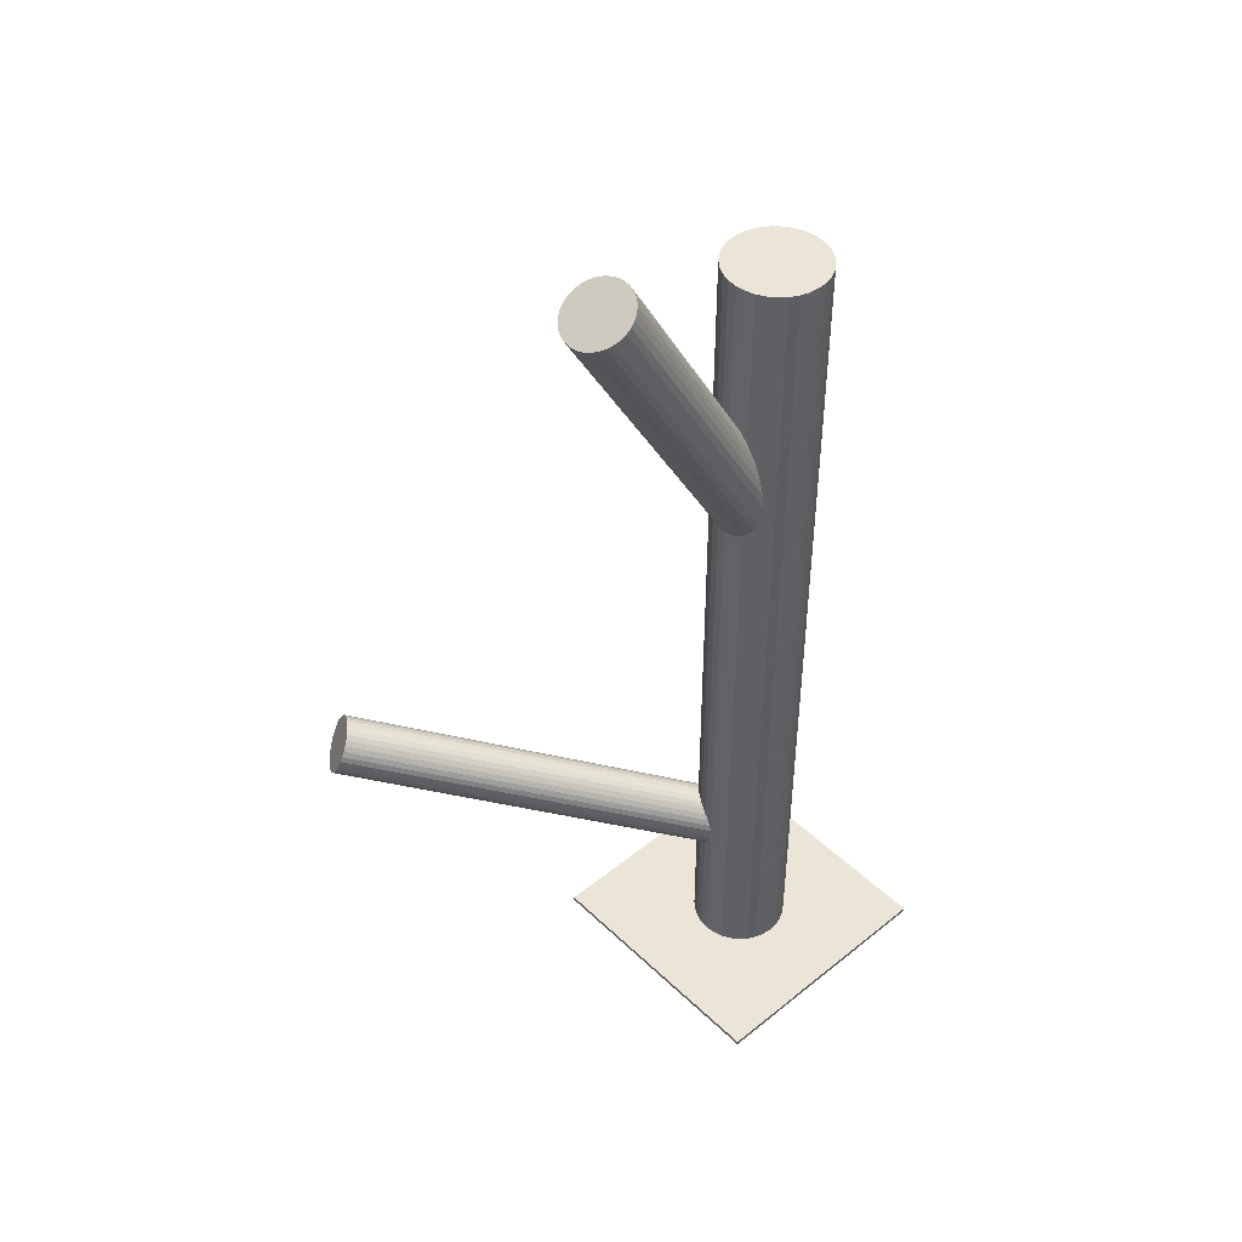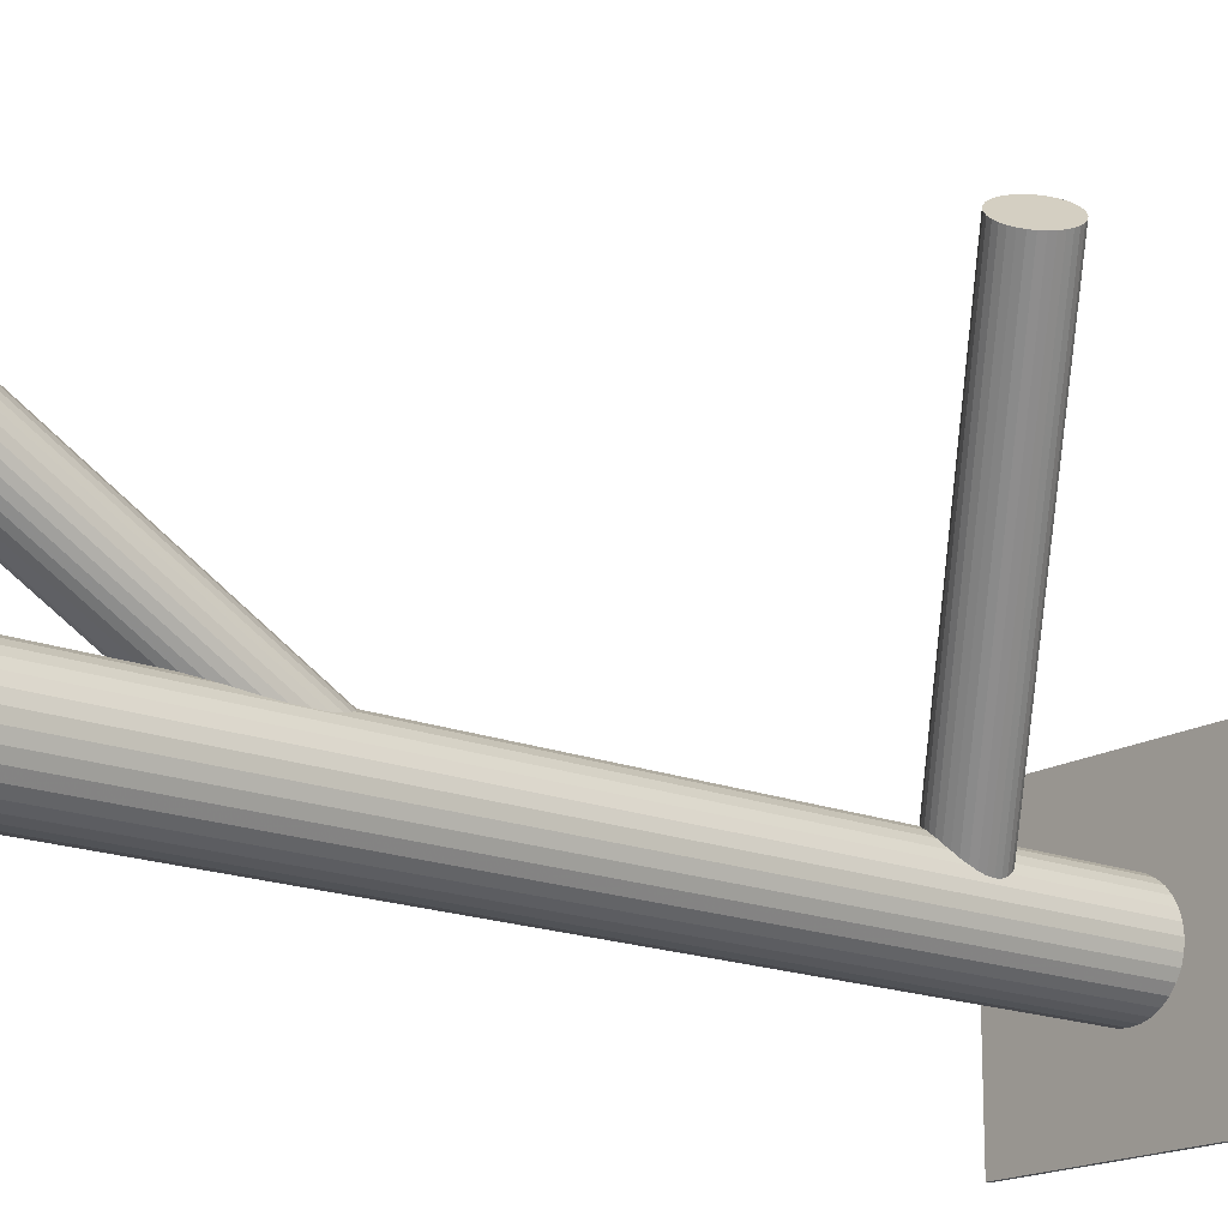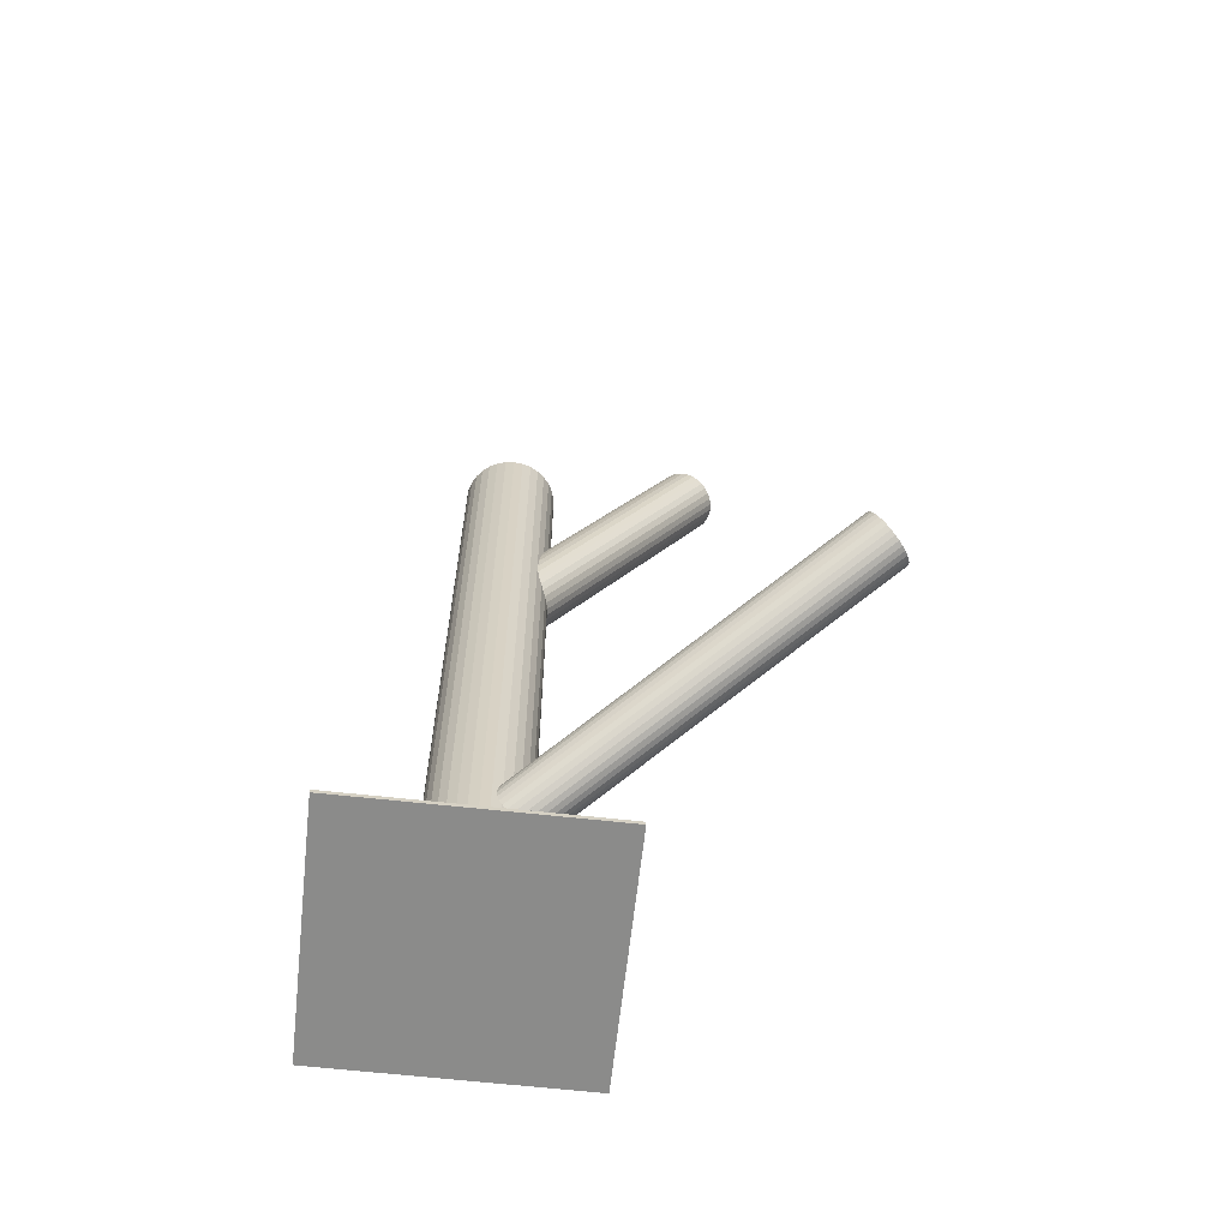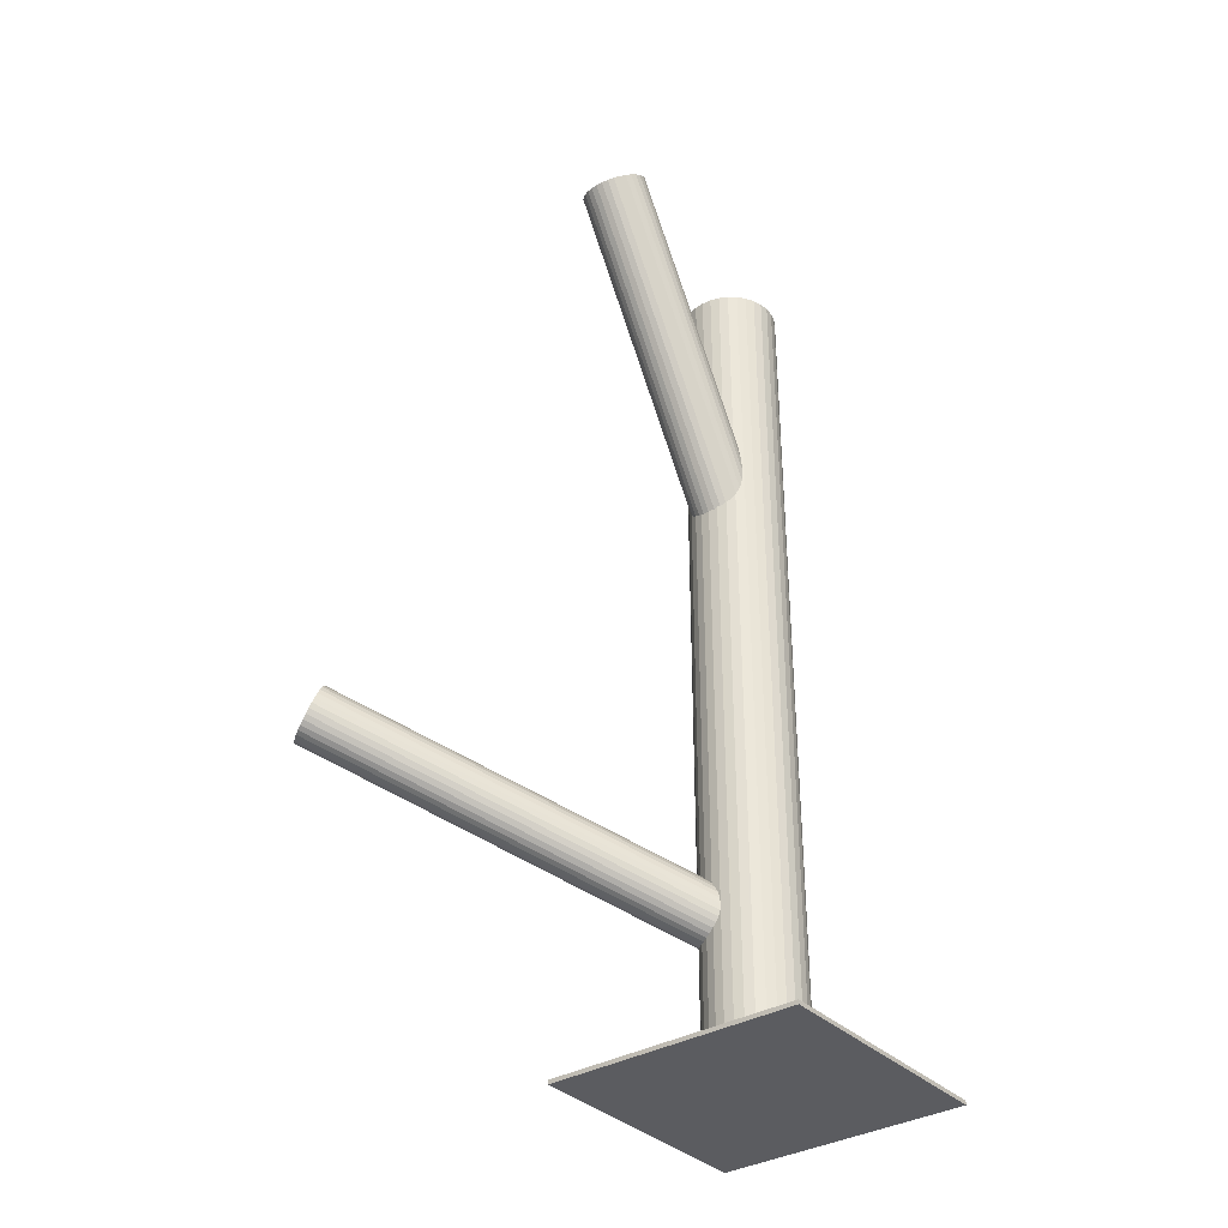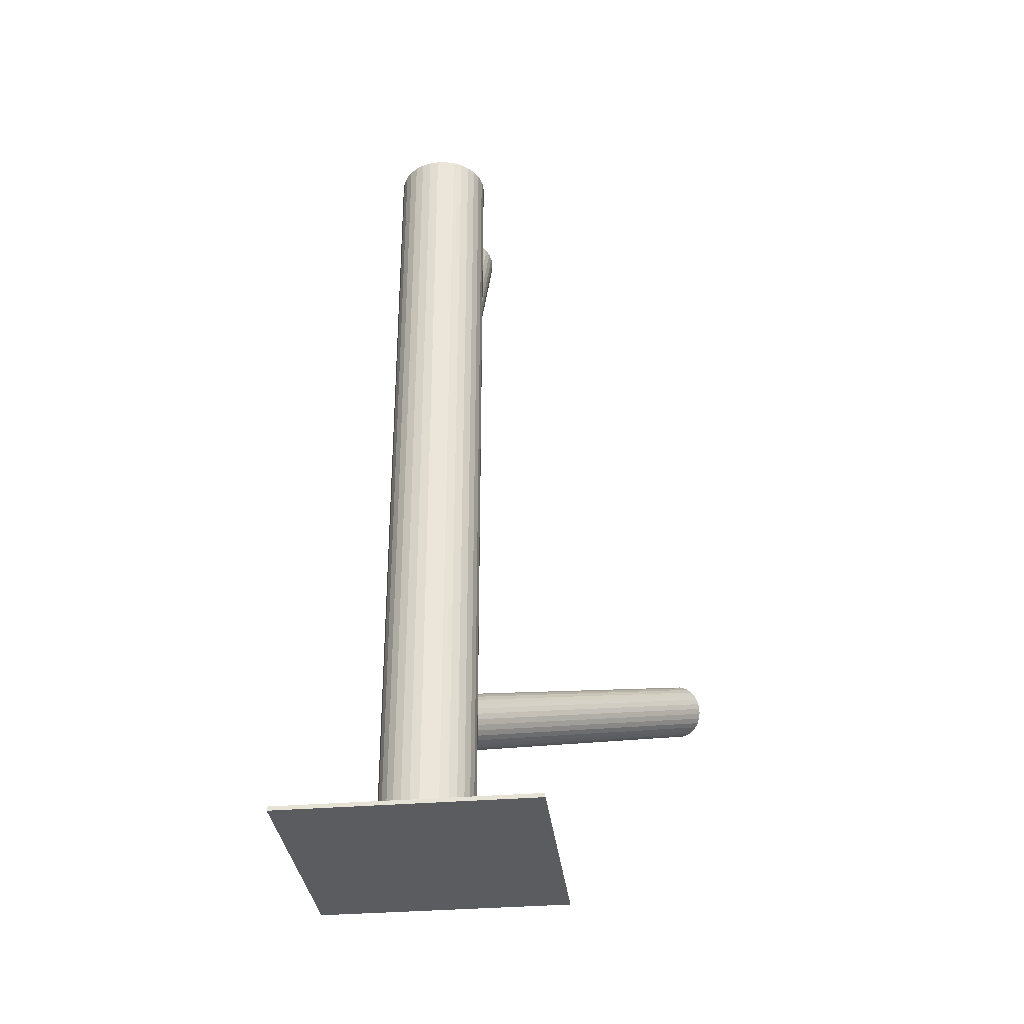
<metadata>
{"format":"obj","ext":"obj","renderer":"f3d","projection":"perspective","resolution":1024,"background":"white","views":[{"elev":45.8,"azim":-132.6,"up":"+Z"},{"elev":-16.8,"azim":50.6,"up":"+Y"},{"elev":-63.7,"azim":83.6,"up":"+Z"},{"elev":-34.9,"azim":-142.0,"up":"+Z"},{"elev":-33.6,"azim":6.5,"up":"+Z"}]}
</metadata>
<code>
v -0.02008 -0.03103 0.114
v -0.02008 -0.03103 -0.1328
v -0.02008 -0.04478 0.114
v -0.02008 -0.04478 -0.1328
v -0.02008 -0.01729 0.114
v -0.02008 -0.01729 -0.1328
v -0.008651 -0.0234 0.114
v -0.008651 -0.0234 -0.1328
v -0.008651 -0.03867 0.114
v -0.008651 -0.03867 -0.1328
v -0.01482 -0.01834 0.114
v -0.01482 -0.01834 -0.1328
v -0.01482 -0.04373 0.114
v -0.01482 -0.04373 -0.1328
v -0.01244 -0.01961 0.114
v -0.01244 -0.01961 -0.1328
v -0.01244 -0.04246 0.114
v -0.01244 -0.04246 -0.1328
v -0.007382 -0.02578 0.114
v -0.007382 -0.02578 -0.1328
v -0.007382 -0.03629 0.114
v -0.007382 -0.03629 -0.1328
v -0.0174 -0.04451 0.114
v -0.0174 -0.04451 -0.1328
v -0.0174 -0.01756 0.114
v -0.0174 -0.01756 -0.1328
v -0.03382 -0.03103 0.114
v -0.03382 -0.03103 -0.1328
v -0.03355 -0.02835 0.114
v -0.03355 -0.02835 -0.1328
v -0.03355 -0.03372 0.114
v -0.03355 -0.03372 -0.1328
v -0.02979 -0.04075 0.114
v -0.02979 -0.04075 -0.1328
v -0.02979 -0.02132 0.114
v -0.02979 -0.02132 -0.1328
v -0.01036 -0.04075 0.114
v -0.01036 -0.04075 -0.1328
v -0.01036 -0.02132 0.114
v -0.01036 -0.02132 -0.1328
v -0.0066 -0.02835 0.114
v -0.0066 -0.02835 -0.1328
v -0.0066 -0.03372 0.114
v -0.0066 -0.03372 -0.1328
v -0.006336 -0.03103 0.114
v -0.006336 -0.03103 -0.1328
v -0.02276 -0.04451 0.114
v -0.02276 -0.04451 -0.1328
v -0.02276 -0.01756 0.114
v -0.02276 -0.01756 -0.1328
v -0.03277 -0.02578 0.114
v -0.03277 -0.02578 -0.1328
v -0.03277 -0.03629 0.114
v -0.03277 -0.03629 -0.1328
v -0.02771 -0.01961 0.114
v -0.02771 -0.01961 -0.1328
v -0.02771 -0.04246 0.114
v -0.02771 -0.04246 -0.1328
v -0.02534 -0.01834 0.114
v -0.02534 -0.01834 -0.1328
v -0.02534 -0.04373 0.114
v -0.02534 -0.04373 -0.1328
v -0.0315 -0.0234 0.114
v -0.0315 -0.0234 -0.1328
v -0.0315 -0.03867 0.114
v -0.0315 -0.03867 -0.1328
v -0.02008 -0.03103 0.03096
v -0.01967 0.02508 0.128
v -0.02014 -0.03921 0.03568
v -0.01973 0.01691 0.1328
v -0.02002 -0.02286 0.02623
v -0.01961 0.03326 0.1233
v -0.01336 -0.0253 0.02762
v -0.01295 0.03081 0.1247
v -0.01344 -0.03686 0.0343
v -0.01304 0.01925 0.1314
v -0.02527 -0.0242 0.02703
v -0.02487 0.03192 0.1241
v -0.02537 -0.03779 0.03489
v -0.02496 0.01832 0.132
v -0.02952 -0.03097 0.03096
v -0.02911 0.02515 0.128
v -0.02933 -0.02937 0.03004
v -0.02892 0.02674 0.1271
v -0.02935 -0.03256 0.03188
v -0.02894 0.02355 0.129
v -0.01226 -0.03563 0.03358
v -0.01185 0.02048 0.1307
v -0.01219 -0.02655 0.02833
v -0.01179 0.02957 0.1254
v -0.02375 -0.03856 0.03532
v -0.02334 0.01756 0.1324
v -0.02364 -0.02346 0.02659
v -0.02323 0.03266 0.1237
v -0.02882 -0.0341 0.03277
v -0.02841 0.02202 0.1298
v -0.02878 -0.02784 0.02915
v -0.02837 0.02827 0.1262
v -0.01829 -0.03907 0.03559
v -0.01789 0.01705 0.1327
v -0.01818 -0.02303 0.02632
v -0.01777 0.03309 0.1234
v -0.02198 -0.03904 0.03559
v -0.02157 0.01708 0.1327
v -0.02186 -0.023 0.02632
v -0.02145 0.03311 0.1234
v -0.01138 -0.03423 0.03277
v -0.01097 0.02189 0.1298
v -0.01133 -0.02797 0.02915
v -0.01092 0.02815 0.1262
v -0.01652 -0.03861 0.03532
v -0.01611 0.0175 0.1324
v -0.01641 -0.02351 0.02659
v -0.016 0.03261 0.1237
v -0.02796 -0.03552 0.03358
v -0.02755 0.0206 0.1307
v -0.02789 -0.02644 0.02833
v -0.02749 0.02968 0.1254
v -0.01081 -0.02951 0.03004
v -0.0104 0.02661 0.1271
v -0.01083 -0.0327 0.03188
v -0.01042 0.02342 0.129
v -0.01064 -0.0311 0.03096
v -0.01023 0.02501 0.128
v -0.01478 -0.02428 0.02703
v -0.01437 0.03184 0.1241
v -0.01488 -0.03787 0.03489
v -0.01447 0.01825 0.132
v -0.02671 -0.02521 0.02762
v -0.0263 0.03091 0.1247
v -0.0268 -0.03677 0.0343
v -0.02639 0.01935 0.1314
v 0.04935 0.06161 -0.04356
v -0.02008 -0.03103 -0.09139
v 0.04746 0.0591 -0.03595
v -0.02196 -0.03355 -0.08378
v 0.05123 0.06412 -0.05116
v -0.01819 -0.02852 -0.09899
v 0.04857 0.06582 -0.05059
v -0.02086 -0.02682 -0.09841
v 0.04509 0.06118 -0.03653
v -0.02434 -0.03147 -0.08436
v 0.04991 0.06504 -0.05102
v -0.01951 -0.02761 -0.09885
v 0.04622 0.06011 -0.0361
v -0.02321 -0.03254 -0.08393
v 0.05534 0.0599 -0.04894
v -0.01409 -0.03275 -0.09677
v 0.05267 0.05634 -0.03818
v -0.01675 -0.0363 -0.08601
v 0.05457 0.06096 -0.04988
v -0.01485 -0.03169 -0.09771
v 0.05144 0.05678 -0.03724
v -0.01799 -0.03587 -0.08506
v 0.04276 0.06654 -0.04356
v -0.02666 -0.0261 -0.09139
v 0.05471 0.05609 -0.04065
v -0.01471 -0.03656 -0.08848
v 0.05615 0.05801 -0.04647
v -0.01327 -0.03463 -0.0943
v 0.05587 0.0589 -0.04778
v -0.01356 -0.03374 -0.09561
v 0.05378 0.05611 -0.03933
v -0.01565 -0.03653 -0.08716
v 0.05544 0.05628 -0.04208
v -0.01399 -0.03636 -0.0899
v 0.05617 0.05726 -0.04504
v -0.01325 -0.03538 -0.09287
v 0.04252 0.06596 -0.04208
v -0.0269 -0.02669 -0.0899
v 0.04326 0.06694 -0.04504
v -0.02617 -0.0257 -0.09287
v 0.04492 0.06711 -0.04778
v -0.02451 -0.02554 -0.09561
v 0.04283 0.06432 -0.03933
v -0.0266 -0.02833 -0.08716
v 0.04254 0.06521 -0.04065
v -0.02688 -0.02744 -0.08848
v 0.04399 0.06713 -0.04647
v -0.02544 -0.02551 -0.0943
v 0.05593 0.05668 -0.04356
v -0.01349 -0.03597 -0.09139
v 0.04726 0.06644 -0.04988
v -0.02217 -0.0262 -0.09771
v 0.04412 0.06226 -0.03724
v -0.0253 -0.03038 -0.08506
v 0.04602 0.06688 -0.04894
v -0.0234 -0.02577 -0.09677
v 0.04336 0.06332 -0.03818
v -0.02607 -0.02932 -0.08601
v 0.05248 0.06311 -0.05102
v -0.01694 -0.02953 -0.09885
v 0.04878 0.05818 -0.0361
v -0.02064 -0.03446 -0.08393
v 0.05361 0.06204 -0.05059
v -0.01582 -0.0306 -0.09841
v 0.05013 0.0574 -0.03653
v -0.0193 -0.03525 -0.08436
v -0.05617 -0.06713 -0.1328
v -0.05617 -0.06713 -0.1316
v -0.05617 0.005062 -0.1328
v -0.05617 0.005062 -0.1316
v 0.01602 -0.06713 -0.1328
v 0.01602 -0.06713 -0.1316
v 0.01602 0.005062 -0.1328
v 0.01602 0.005062 -0.1316
f 46 2 42
f 46 42 45
f 45 42 41
f 45 41 1
f 42 2 20
f 42 20 41
f 41 20 19
f 41 19 1
f 20 2 8
f 20 8 19
f 19 8 7
f 19 7 1
f 8 2 40
f 8 40 7
f 7 40 39
f 7 39 1
f 40 2 16
f 40 16 39
f 39 16 15
f 39 15 1
f 16 2 12
f 16 12 15
f 15 12 11
f 15 11 1
f 12 2 26
f 12 26 11
f 11 26 25
f 11 25 1
f 26 2 6
f 26 6 25
f 25 6 5
f 25 5 1
f 6 2 50
f 6 50 5
f 5 50 49
f 5 49 1
f 50 2 60
f 50 60 49
f 49 60 59
f 49 59 1
f 60 2 56
f 60 56 59
f 59 56 55
f 59 55 1
f 56 2 36
f 56 36 55
f 55 36 35
f 55 35 1
f 36 2 64
f 36 64 35
f 35 64 63
f 35 63 1
f 64 2 52
f 64 52 63
f 63 52 51
f 63 51 1
f 52 2 30
f 52 30 51
f 51 30 29
f 51 29 1
f 30 2 28
f 30 28 29
f 29 28 27
f 29 27 1
f 28 2 32
f 28 32 27
f 27 32 31
f 27 31 1
f 32 2 54
f 32 54 31
f 31 54 53
f 31 53 1
f 54 2 66
f 54 66 53
f 53 66 65
f 53 65 1
f 66 2 34
f 66 34 65
f 65 34 33
f 65 33 1
f 34 2 58
f 34 58 33
f 33 58 57
f 33 57 1
f 58 2 62
f 58 62 57
f 57 62 61
f 57 61 1
f 62 2 48
f 62 48 61
f 61 48 47
f 61 47 1
f 48 2 4
f 48 4 47
f 47 4 3
f 47 3 1
f 4 2 24
f 4 24 3
f 3 24 23
f 3 23 1
f 24 2 14
f 24 14 23
f 23 14 13
f 23 13 1
f 14 2 18
f 14 18 13
f 13 18 17
f 13 17 1
f 18 2 38
f 18 38 17
f 17 38 37
f 17 37 1
f 38 2 10
f 38 10 37
f 37 10 9
f 37 9 1
f 10 2 22
f 10 22 9
f 9 22 21
f 9 21 1
f 22 2 44
f 22 44 21
f 21 44 43
f 21 43 1
f 44 2 46
f 44 46 43
f 43 46 45
f 43 45 1
f 81 67 85
f 81 85 82
f 82 85 86
f 82 86 68
f 85 67 95
f 85 95 86
f 86 95 96
f 86 96 68
f 95 67 115
f 95 115 96
f 96 115 116
f 96 116 68
f 115 67 131
f 115 131 116
f 116 131 132
f 116 132 68
f 131 67 79
f 131 79 132
f 132 79 80
f 132 80 68
f 79 67 91
f 79 91 80
f 80 91 92
f 80 92 68
f 91 67 103
f 91 103 92
f 92 103 104
f 92 104 68
f 103 67 69
f 103 69 104
f 104 69 70
f 104 70 68
f 69 67 99
f 69 99 70
f 70 99 100
f 70 100 68
f 99 67 111
f 99 111 100
f 100 111 112
f 100 112 68
f 111 67 127
f 111 127 112
f 112 127 128
f 112 128 68
f 127 67 75
f 127 75 128
f 128 75 76
f 128 76 68
f 75 67 87
f 75 87 76
f 76 87 88
f 76 88 68
f 87 67 107
f 87 107 88
f 88 107 108
f 88 108 68
f 107 67 121
f 107 121 108
f 108 121 122
f 108 122 68
f 121 67 123
f 121 123 122
f 122 123 124
f 122 124 68
f 123 67 119
f 123 119 124
f 124 119 120
f 124 120 68
f 119 67 109
f 119 109 120
f 120 109 110
f 120 110 68
f 109 67 89
f 109 89 110
f 110 89 90
f 110 90 68
f 89 67 73
f 89 73 90
f 90 73 74
f 90 74 68
f 73 67 125
f 73 125 74
f 74 125 126
f 74 126 68
f 125 67 113
f 125 113 126
f 126 113 114
f 126 114 68
f 113 67 101
f 113 101 114
f 114 101 102
f 114 102 68
f 101 67 71
f 101 71 102
f 102 71 72
f 102 72 68
f 71 67 105
f 71 105 72
f 72 105 106
f 72 106 68
f 105 67 93
f 105 93 106
f 106 93 94
f 106 94 68
f 93 67 77
f 93 77 94
f 94 77 78
f 94 78 68
f 77 67 129
f 77 129 78
f 78 129 130
f 78 130 68
f 129 67 117
f 129 117 130
f 130 117 118
f 130 118 68
f 117 67 97
f 117 97 118
f 118 97 98
f 118 98 68
f 97 67 83
f 97 83 98
f 98 83 84
f 98 84 68
f 83 67 81
f 83 81 84
f 84 81 82
f 84 82 68
f 156 134 170
f 156 170 155
f 155 170 169
f 155 169 133
f 170 134 178
f 170 178 169
f 169 178 177
f 169 177 133
f 178 134 176
f 178 176 177
f 177 176 175
f 177 175 133
f 176 134 190
f 176 190 175
f 175 190 189
f 175 189 133
f 190 134 186
f 190 186 189
f 189 186 185
f 189 185 133
f 186 134 142
f 186 142 185
f 185 142 141
f 185 141 133
f 142 134 146
f 142 146 141
f 141 146 145
f 141 145 133
f 146 134 136
f 146 136 145
f 145 136 135
f 145 135 133
f 136 134 194
f 136 194 135
f 135 194 193
f 135 193 133
f 194 134 198
f 194 198 193
f 193 198 197
f 193 197 133
f 198 134 154
f 198 154 197
f 197 154 153
f 197 153 133
f 154 134 150
f 154 150 153
f 153 150 149
f 153 149 133
f 150 134 164
f 150 164 149
f 149 164 163
f 149 163 133
f 164 134 158
f 164 158 163
f 163 158 157
f 163 157 133
f 158 134 166
f 158 166 157
f 157 166 165
f 157 165 133
f 166 134 182
f 166 182 165
f 165 182 181
f 165 181 133
f 182 134 168
f 182 168 181
f 181 168 167
f 181 167 133
f 168 134 160
f 168 160 167
f 167 160 159
f 167 159 133
f 160 134 162
f 160 162 159
f 159 162 161
f 159 161 133
f 162 134 148
f 162 148 161
f 161 148 147
f 161 147 133
f 148 134 152
f 148 152 147
f 147 152 151
f 147 151 133
f 152 134 196
f 152 196 151
f 151 196 195
f 151 195 133
f 196 134 192
f 196 192 195
f 195 192 191
f 195 191 133
f 192 134 138
f 192 138 191
f 191 138 137
f 191 137 133
f 138 134 144
f 138 144 137
f 137 144 143
f 137 143 133
f 144 134 140
f 144 140 143
f 143 140 139
f 143 139 133
f 140 134 184
f 140 184 139
f 139 184 183
f 139 183 133
f 184 134 188
f 184 188 183
f 183 188 187
f 183 187 133
f 188 134 174
f 188 174 187
f 187 174 173
f 187 173 133
f 174 134 180
f 174 180 173
f 173 180 179
f 173 179 133
f 180 134 172
f 180 172 179
f 179 172 171
f 179 171 133
f 172 134 156
f 172 156 171
f 171 156 155
f 171 155 133
f 200 202 199
f 203 200 199
f 199 202 201
f 201 203 199
f 200 206 202
f 204 200 203
f 204 206 200
f 202 206 201
f 205 203 201
f 201 206 205
f 205 204 203
f 206 204 205

</code>
